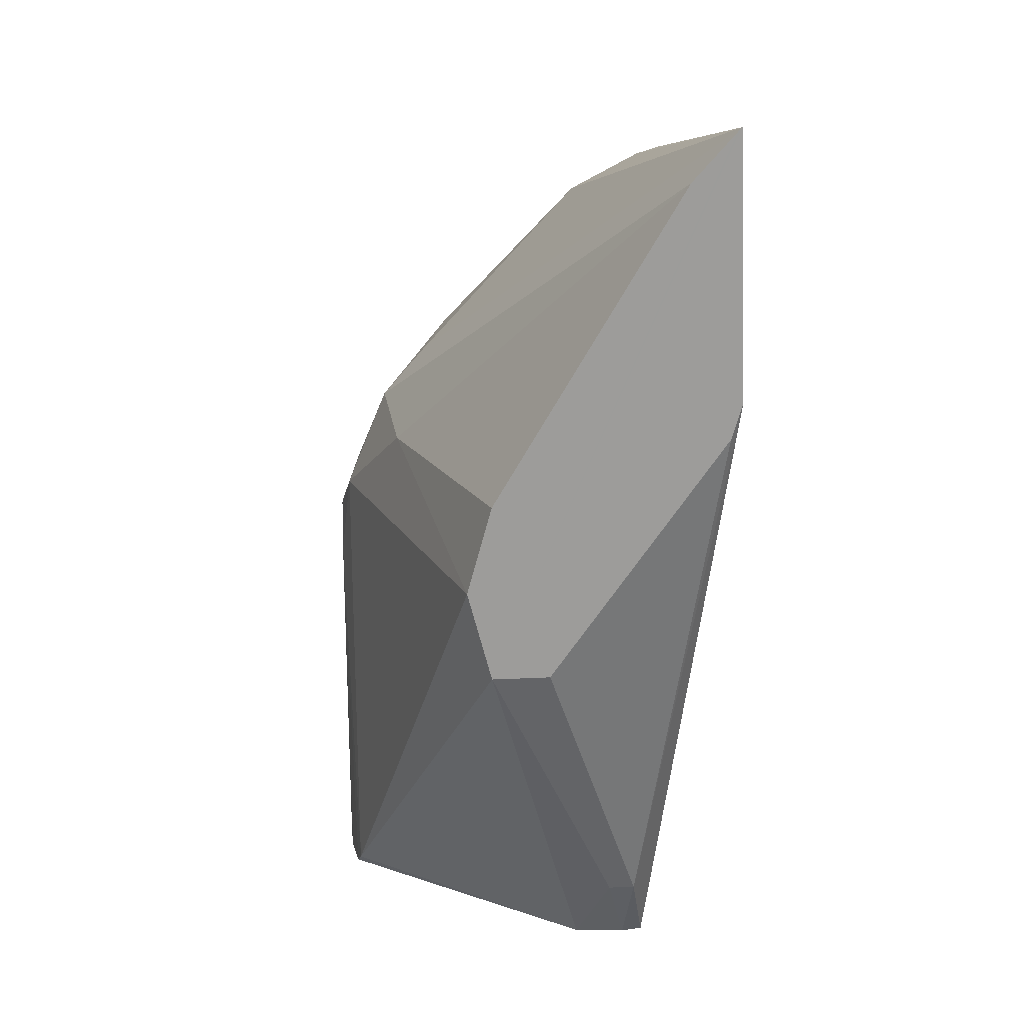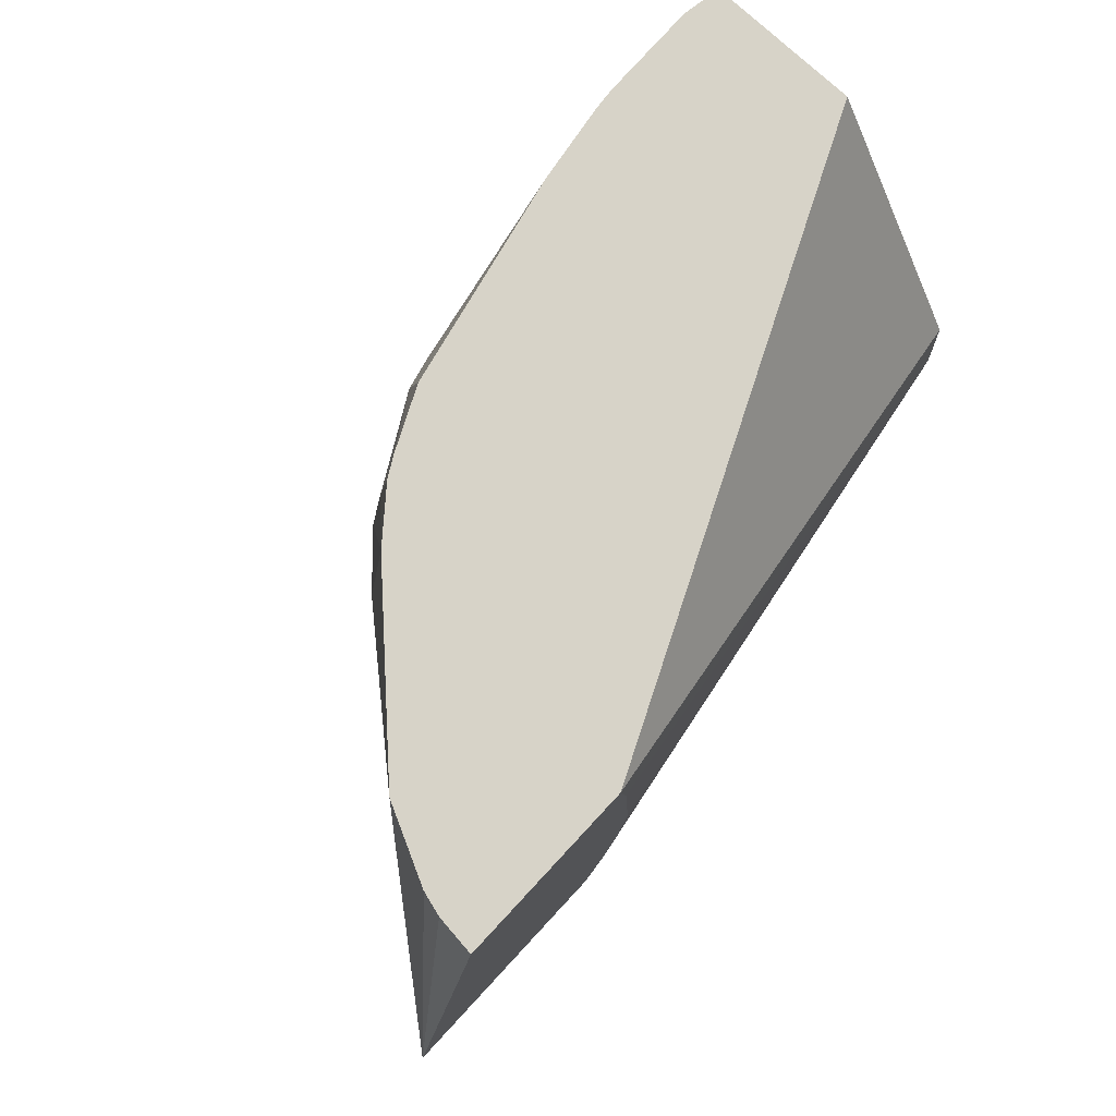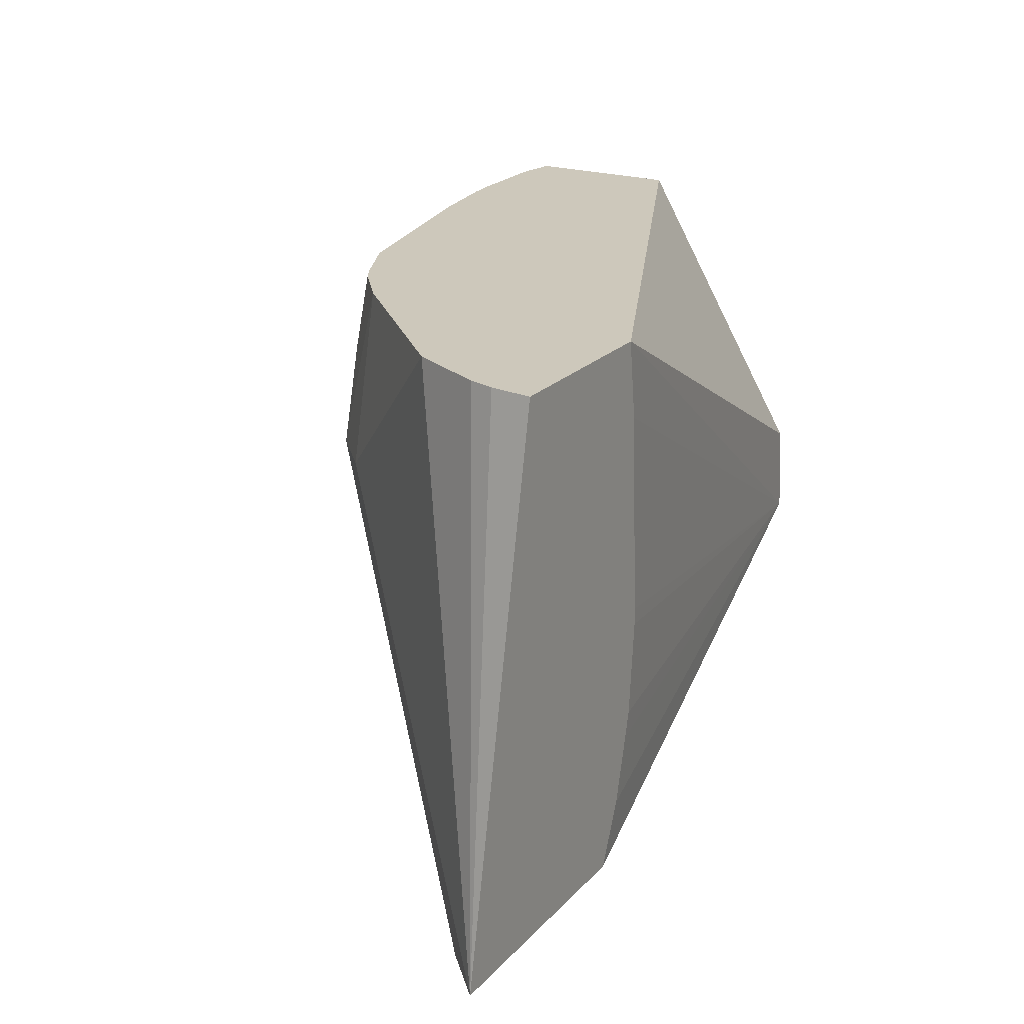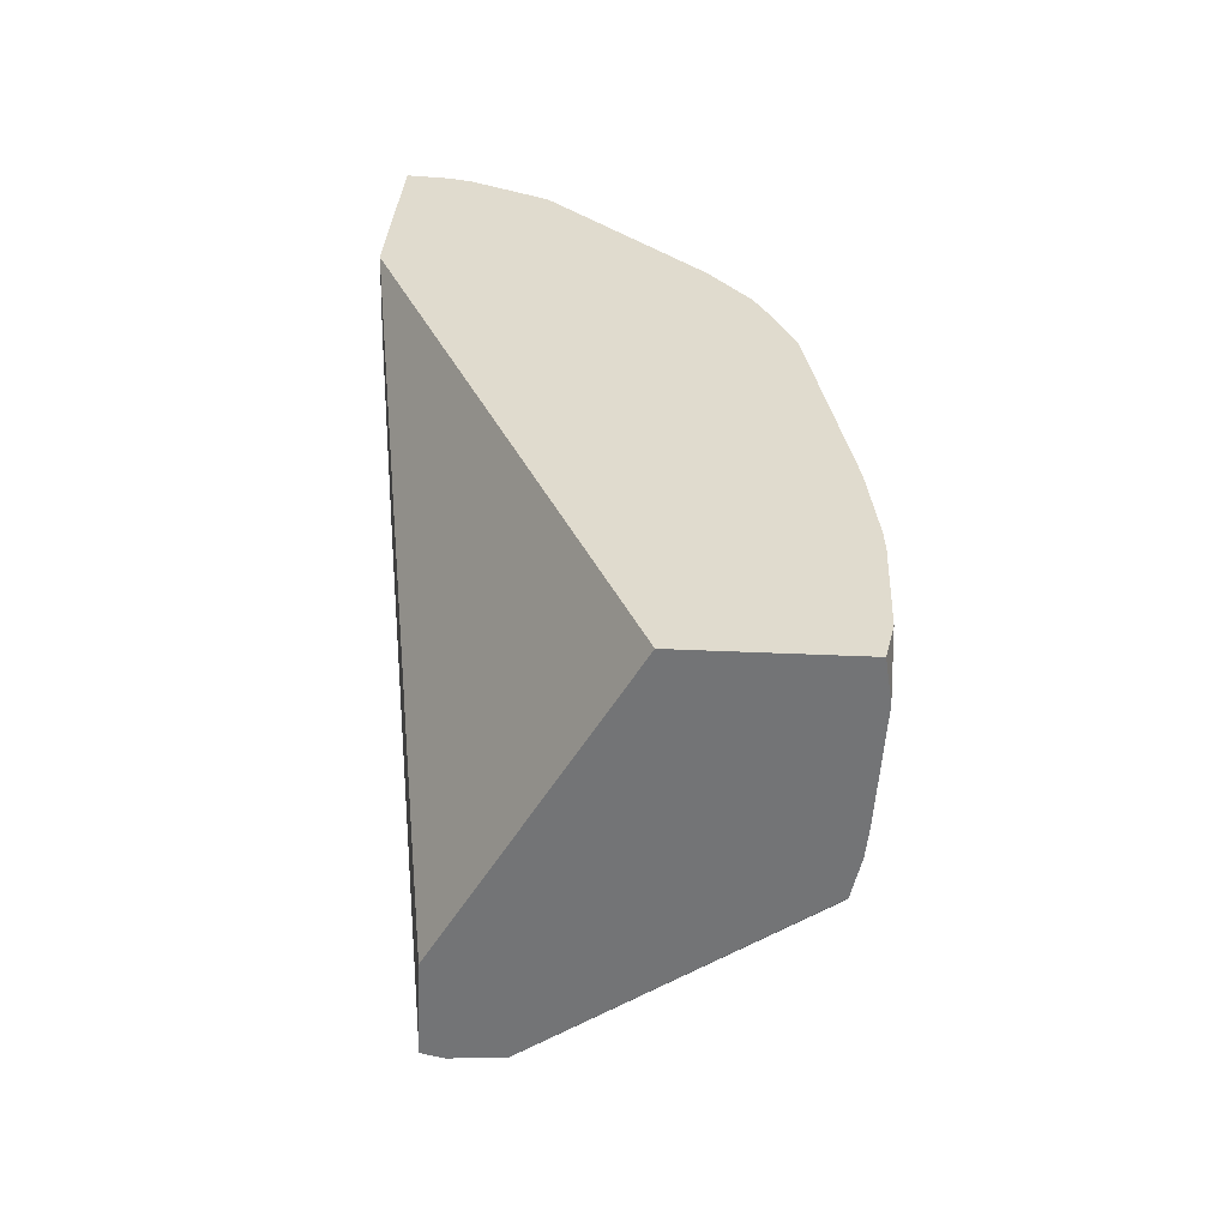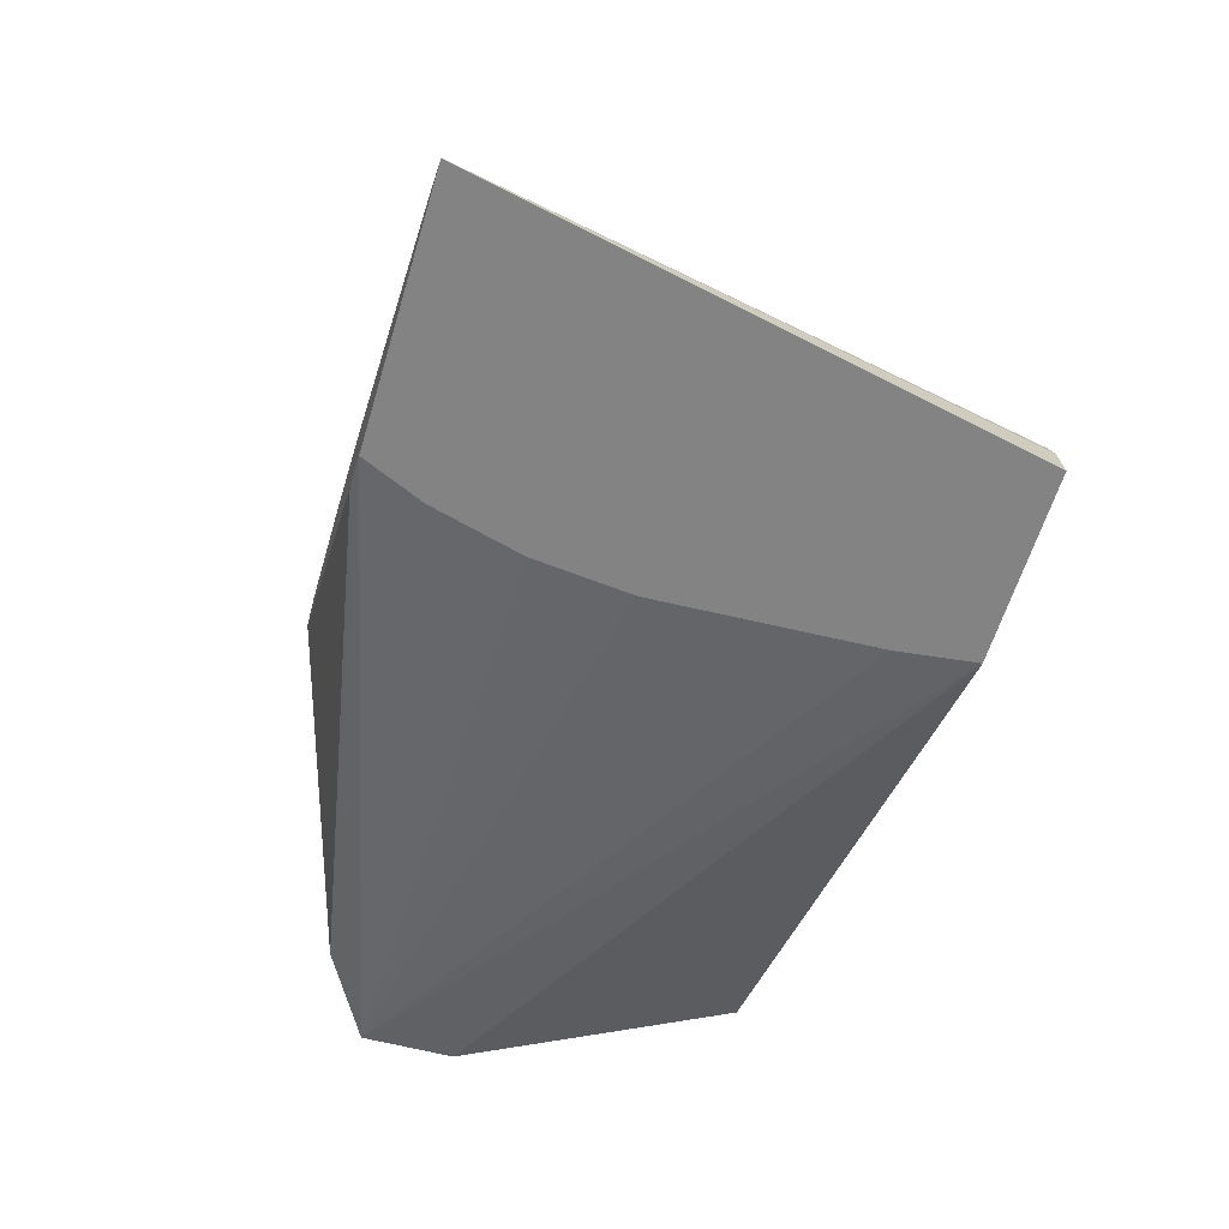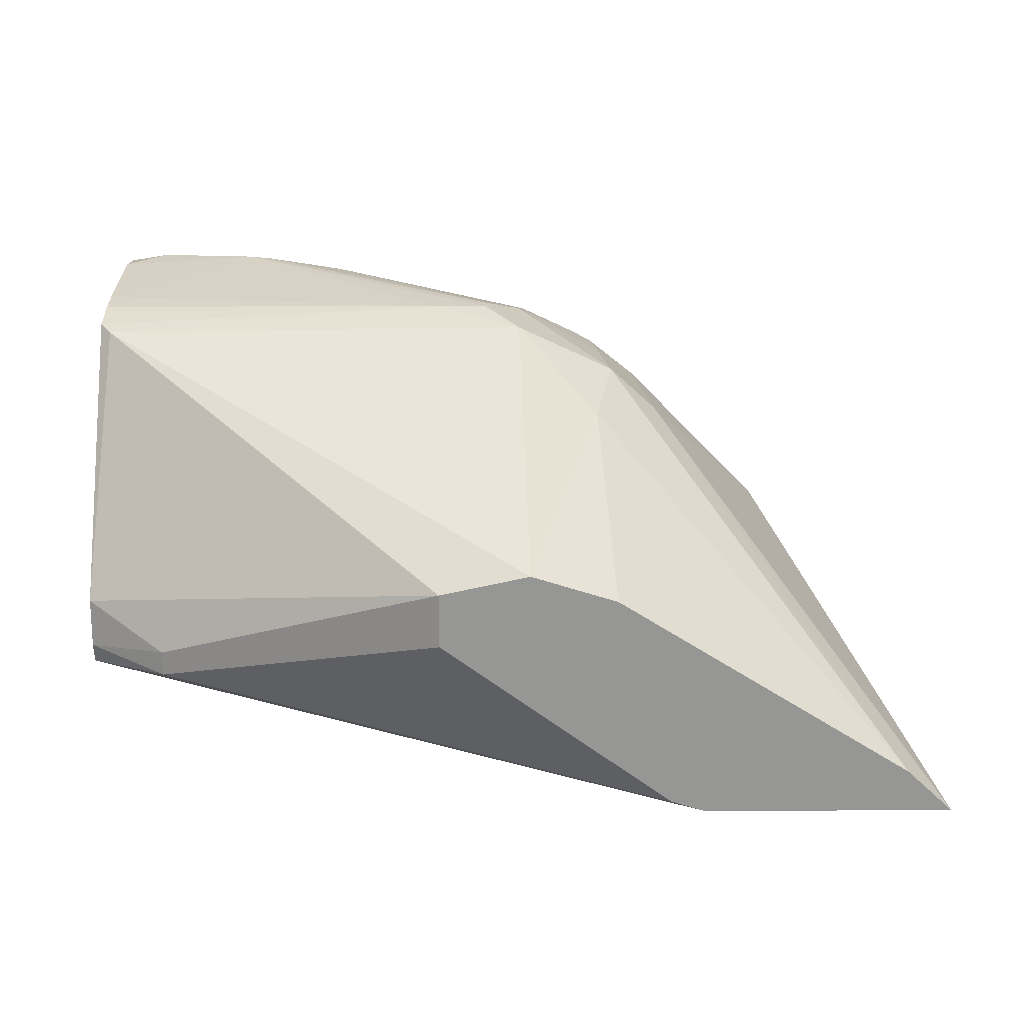
<metadata>
{"format":"obj","ext":"obj","renderer":"f3d","projection":"perspective","resolution":1024,"background":"white","views":[{"elev":-70.0,"azim":92.4,"up":"+Y"},{"elev":76.5,"azim":132.9,"up":"+Y"},{"elev":21.9,"azim":120.6,"up":"+Y"},{"elev":33.4,"azim":-86.3,"up":"+Y"},{"elev":-61.1,"azim":73.2,"up":"+Z"},{"elev":22.3,"azim":-0.4,"up":"+Z"}]}
</metadata>
<code>
o convex_83
v 0.09274 -0.4199 -0.1591
v 0.07631 -0.4059 -0.1512
v 0.07578 -0.4131 -0.1624
v 0.07948 -0.4154 -0.1641
v 0.09274 -0.4199 -0.1616
v 0.09681 -0.4199 -0.1582
v 0.0764 -0.4059 -0.1512
v 0.07578 -0.4053 -0.151
v 0.07578 -0.4133 -0.1647
v 0.07948 -0.4154 -0.1652
v 0.1033 -0.4199 -0.1696
v 0.1007 -0.4199 -0.1594
v 0.1002 -0.4082 -0.1547
v 0.09646 -0.4033 -0.1518
v 0.09227 -0.4019 -0.1511
v 0.07578 -0.4036 -0.1506
v 0.07578 -0.4131 -0.1656
v 0.1049 -0.4199 -0.1701
v 0.1142 -0.4199 -0.168
v 0.1011 -0.4036 -0.1539
v 0.09646 -0.3993 -0.152
v 0.09472 -0.4009 -0.1512
v 0.09472 -0.4015 -0.1512
v 0.08213 -0.3956 -0.1502
v 0.07578 -0.4023 -0.1504
v 0.07578 -0.409 -0.1654
v 0.1033 -0.3956 -0.1701
v 0.1029 -0.3991 -0.1701
v 0.1024 -0.4081 -0.1701
v 0.1024 -0.4089 -0.1701
v 0.1027 -0.4131 -0.1701
v 0.103 -0.4142 -0.1701
v 0.1038 -0.4172 -0.1701
v 0.1164 -0.4199 -0.1701
v 0.1162 -0.4199 -0.1699
v 0.1034 -0.4036 -0.156
v 0.1027 -0.3956 -0.1568
v 0.1006 -0.3991 -0.1543
v 0.0995 -0.3956 -0.1544
v 0.09673 -0.3956 -0.1531
v 0.0869 -0.3956 -0.1508
v 0.08318 -0.3956 -0.1503
v 0.07758 -0.3956 -0.15
v 0.07578 -0.3974 -0.1501
v 0.07578 -0.3956 -0.1575
v 0.1116 -0.3956 -0.1701
v 0.1163 -0.4199 -0.17
v 0.1114 -0.3956 -0.1682
v 0.1111 -0.3956 -0.1671
v 0.1095 -0.3956 -0.1637
v 0.1004 -0.3956 -0.1549
v 0.07578 -0.3956 -0.1503
f 1 2 3
f 1 3 4
f 1 4 10
f 1 10 5
f 1 5 11
f 1 11 18
f 1 18 34
f 1 34 47
f 1 47 35
f 1 35 19
f 1 19 12
f 1 12 6
f 1 6 2
f 2 7 8
f 2 8 3
f 2 6 7
f 3 8 16
f 3 16 25
f 3 25 44
f 3 44 52
f 3 52 45
f 3 45 26
f 3 26 17
f 3 17 9
f 3 9 4
f 4 9 10
f 5 10 11
f 6 12 13
f 6 13 14
f 6 14 7
f 7 14 15
f 7 15 8
f 8 15 16
f 9 17 10
f 10 17 18
f 10 18 11
f 12 19 13
f 13 19 20
f 13 20 14
f 14 21 22
f 14 22 23
f 14 23 15
f 14 20 21
f 15 23 24
f 15 24 25
f 15 25 16
f 17 26 27
f 17 27 28
f 17 28 29
f 17 29 30
f 17 30 31
f 17 31 32
f 17 32 33
f 17 33 18
f 18 33 32
f 18 32 31
f 18 31 30
f 18 30 29
f 18 29 28
f 18 28 27
f 18 27 46
f 18 46 34
f 19 35 36
f 19 36 20
f 20 36 37
f 20 37 38
f 20 38 21
f 21 38 39
f 21 39 40
f 21 40 41
f 21 41 22
f 22 41 42
f 22 42 24
f 22 24 23
f 24 43 44
f 24 44 25
f 24 42 41
f 24 41 40
f 24 40 39
f 24 39 51
f 24 51 37
f 24 37 50
f 24 50 49
f 24 49 48
f 24 48 46
f 24 46 27
f 24 27 45
f 24 45 52
f 24 52 43
f 26 45 27
f 34 46 48
f 34 48 49
f 34 49 50
f 34 50 36
f 34 36 47
f 35 47 36
f 36 50 37
f 37 51 38
f 38 51 39
f 43 52 44

</code>
